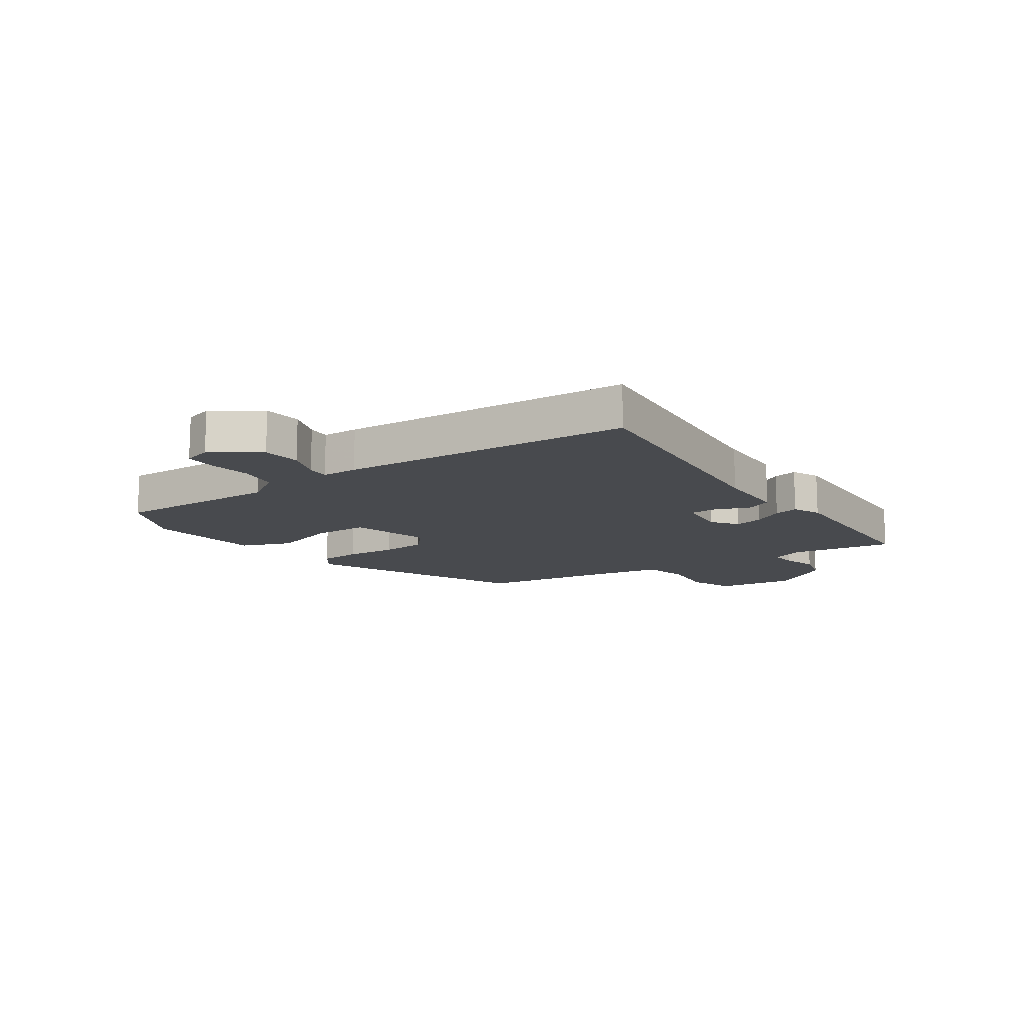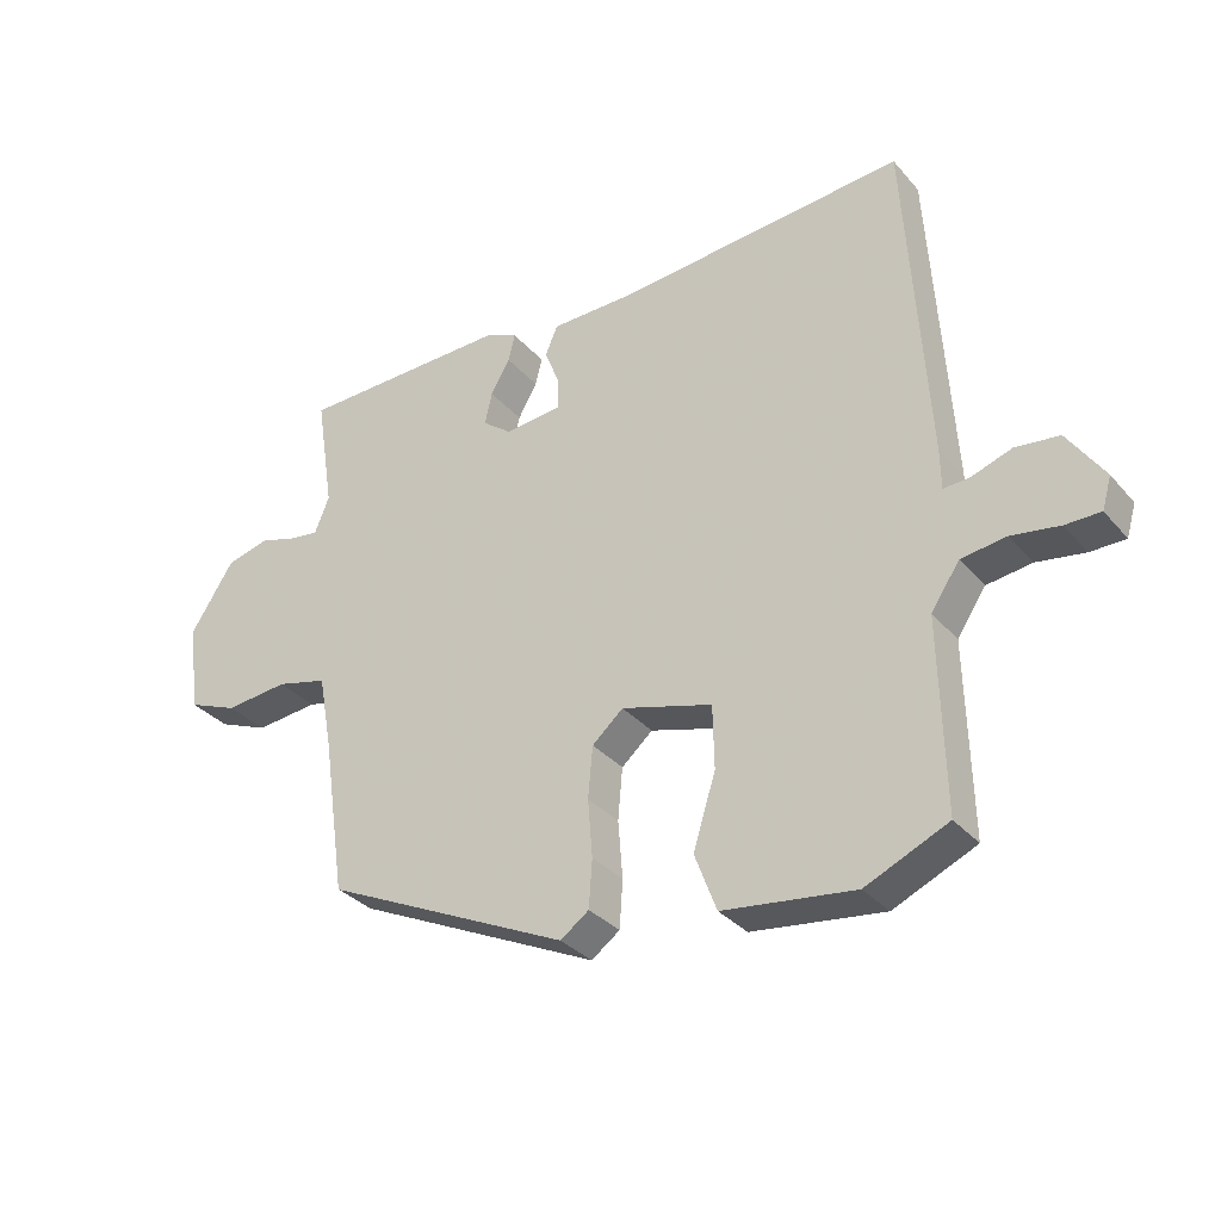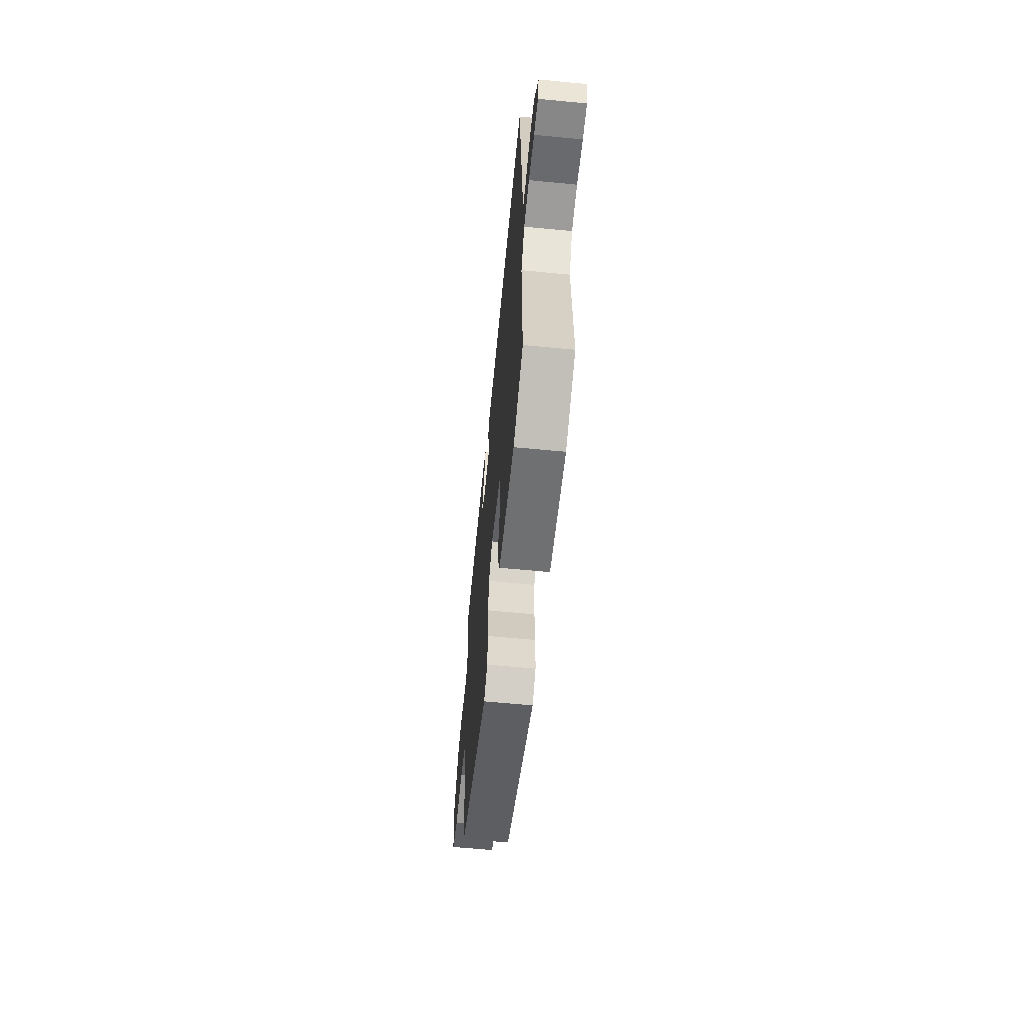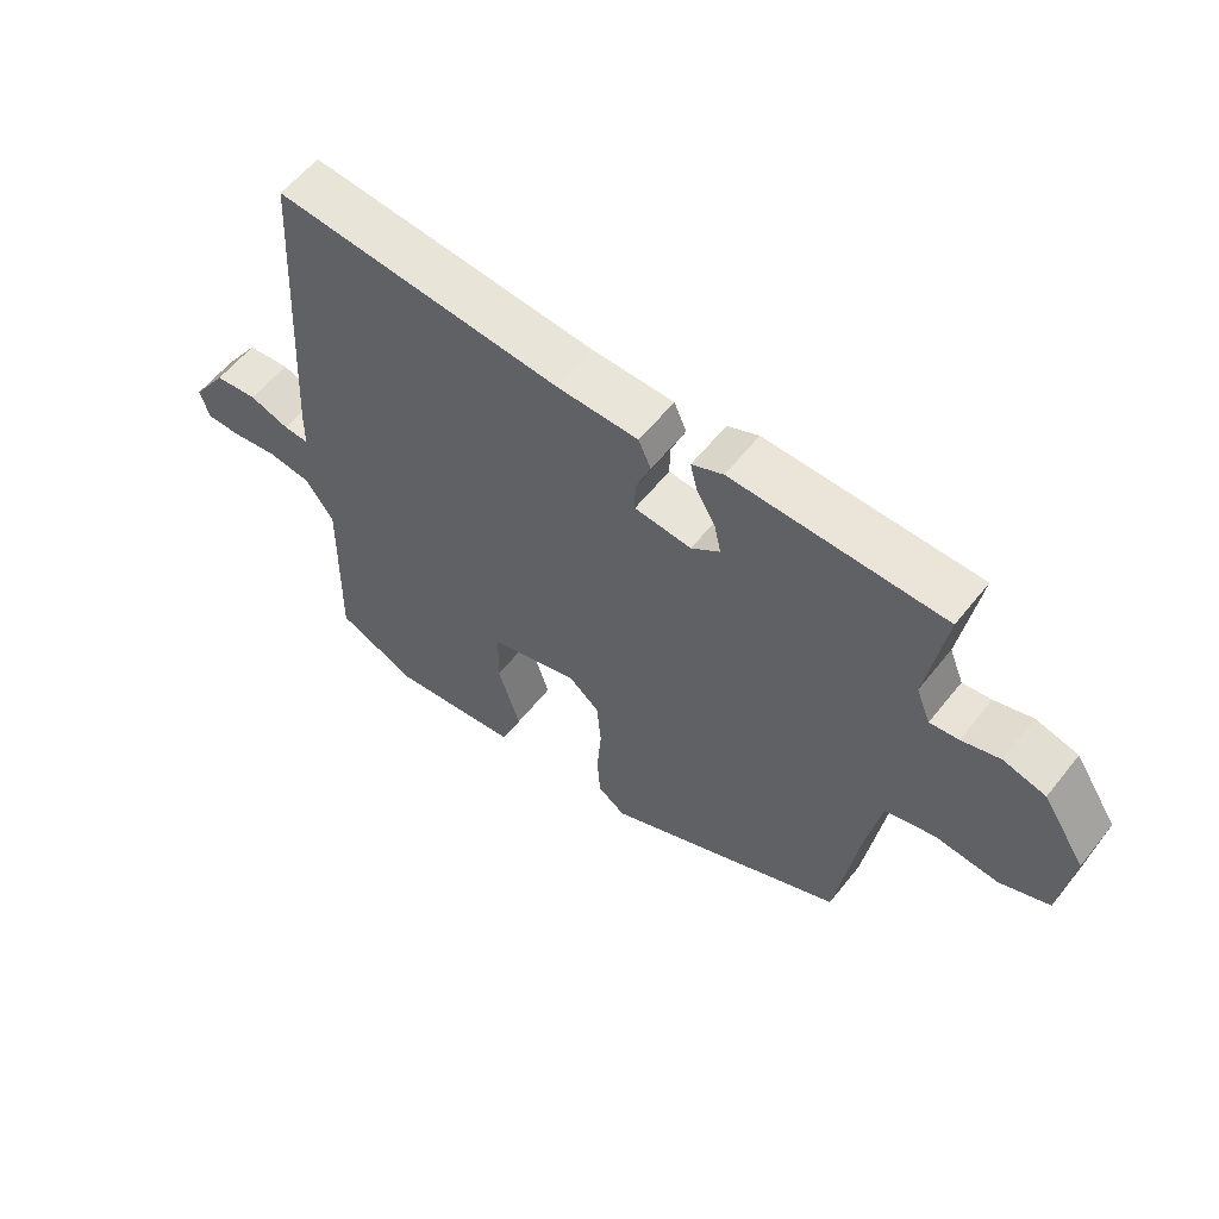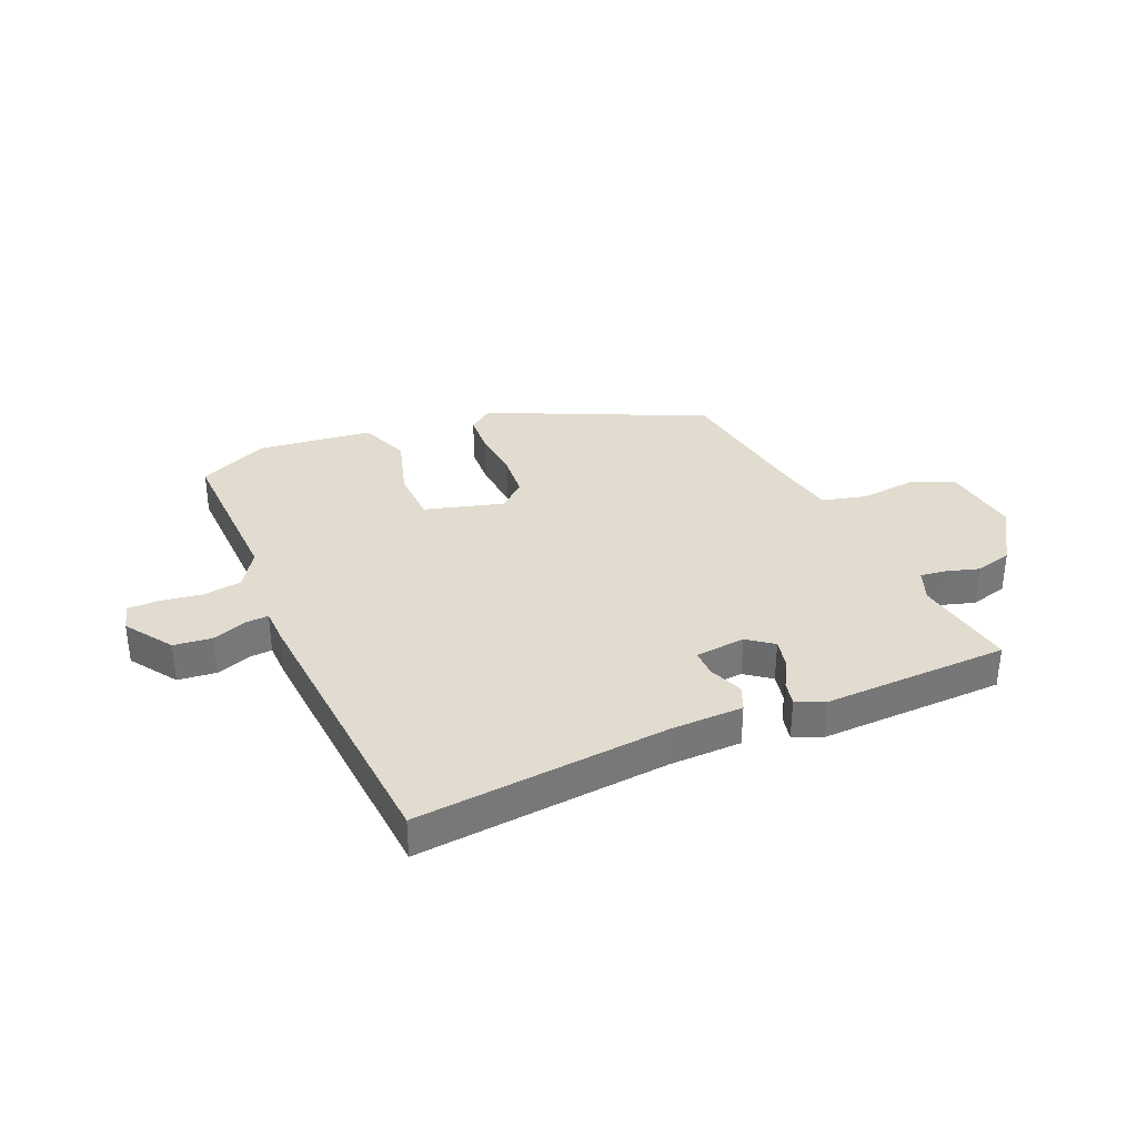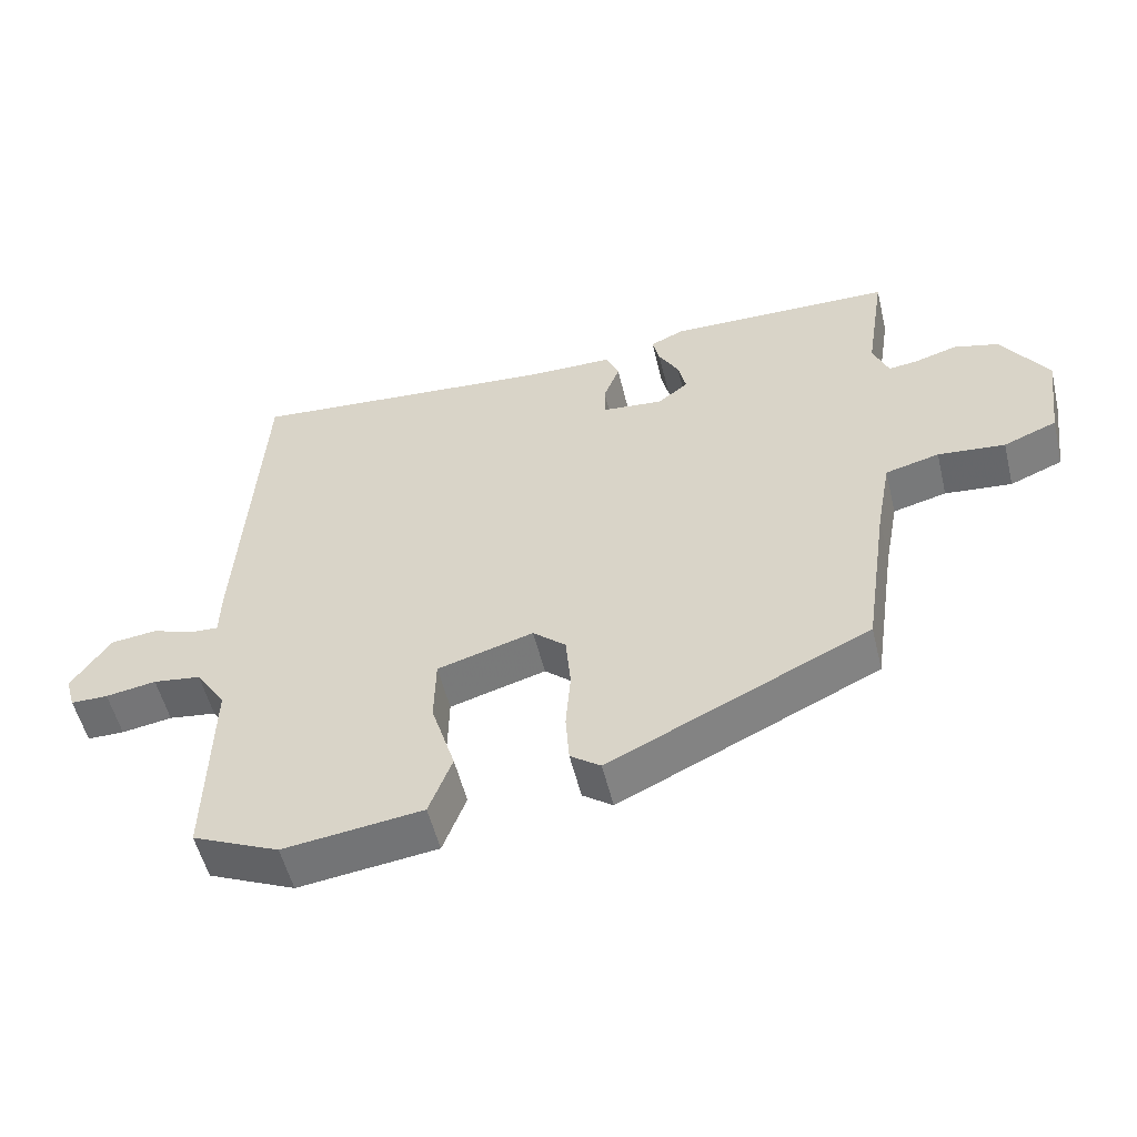
<metadata>
{"format":"obj","ext":"obj","renderer":"f3d","projection":"perspective","resolution":1024,"background":"white","views":[{"elev":-13.3,"azim":-55.9,"up":"+Y"},{"elev":-32.8,"azim":-146.1,"up":"+Z"},{"elev":-62.5,"azim":-95.6,"up":"+Z"},{"elev":58.6,"azim":38.2,"up":"+Z"},{"elev":34.3,"azim":-23.9,"up":"+Y"},{"elev":-53.9,"azim":13.6,"up":"+Z"}]}
</metadata>
<code>
v -0.491 0.07 0.539
v -0.052 0.07 0.504
v 0.074 0.07 0.503
v 0.093 0.07 0.459
v 0.07 0.07 0.4
v 0.07 0.07 0.353
v 0.157 0.07 0.345
v 0.201 0.07 0.379
v 0.19 0.07 0.428
v 0.161 0.07 0.479
v 0.151 0.07 0.521
v 0.199 0.07 0.543
v 0.522 0.07 0.538
v 0.494 0.07 0.36
v 0.516 0.07 0.305
v 0.56 0.07 0.311
v 0.618 0.07 0.329
v 0.683 0.07 0.312
v 0.749 0.07 0.21
v 0.731 0.07 0.074
v 0.655 0.07 0.043
v 0.559 0.07 0.052
v 0.482 0.07 0.032
v 0.461 0.07 -0.081
v 0.426 0.07 -0.32
v 0.055 0.07 -0.496
v 0.012 0.07 -0.465
v 0.007 0.07 -0.393
v 0.014 0.07 -0.306
v 0.007 0.07 -0.228
v -0.04 0.07 -0.187
v -0.177 0.07 -0.227
v -0.179 0.07 -0.322
v -0.145 0.07 -0.432
v -0.178 0.07 -0.519
v -0.376 0.07 -0.545
v -0.5 0.07 -0.49
v -0.494 0.07 -0.203
v -0.537 0.07 -0.139
v -0.605 0.07 -0.13
v -0.677 0.07 -0.142
v -0.73 0.07 -0.142
v -0.744 0.07 -0.094
v -0.689 0.07 -0.012
v -0.623 0.07 -0.004
v -0.562 0.07 -0.025
v -0.523 0.07 -0.027
v -0.522 0.07 0.035
v -0.491 0 0.539
v -0.052 0 0.504
v 0.074 0 0.503
v 0.093 0 0.459
v 0.07 0 0.4
v 0.07 0 0.353
v 0.157 0 0.345
v 0.201 0 0.379
v 0.19 0 0.428
v 0.161 0 0.479
v 0.151 0 0.521
v 0.199 0 0.543
v 0.522 0 0.538
v 0.494 0 0.36
v 0.516 0 0.305
v 0.56 0 0.311
v 0.618 0 0.329
v 0.683 0 0.312
v 0.749 0 0.21
v 0.731 0 0.074
v 0.655 0 0.043
v 0.559 0 0.052
v 0.482 0 0.032
v 0.461 0 -0.081
v 0.426 0 -0.32
v 0.055 0 -0.496
v 0.012 0 -0.465
v 0.007 0 -0.393
v 0.014 0 -0.306
v 0.007 0 -0.228
v -0.04 0 -0.187
v -0.177 0 -0.227
v -0.179 0 -0.322
v -0.145 0 -0.432
v -0.178 0 -0.519
v -0.376 0 -0.545
v -0.5 0 -0.49
v -0.494 0 -0.203
v -0.537 0 -0.139
v -0.605 0 -0.13
v -0.677 0 -0.142
v -0.73 0 -0.142
v -0.744 0 -0.094
v -0.689 0 -0.012
v -0.623 0 -0.004
v -0.562 0 -0.025
v -0.523 0 -0.027
v -0.522 0 0.035
f 47 48 1 2
f 44 45 46
f 43 44 46
f 42 43 46
f 41 42 46
f 40 41 46
f 39 40 46 47
f 3 4 5
f 2 3 5
f 47 2 5
f 39 47 5
f 38 39 5
f 36 37 38
f 35 36 38
f 34 35 38
f 33 34 38
f 32 33 38
f 38 5 6
f 32 38 6
f 31 32 6
f 27 28 29
f 26 27 29
f 25 26 29
f 24 25 29
f 23 24 29 30
f 20 21 22
f 19 20 22
f 18 19 22
f 17 18 22
f 16 17 22
f 15 16 22 23
f 23 30 31
f 15 23 31
f 14 15 31
f 12 13 14
f 11 12 14
f 10 11 14
f 9 10 14
f 31 6 7
f 31 7 8
f 14 31 8
f 8 9 14
f 50 49 96 95
f 94 93 92
f 94 92 91
f 94 91 90
f 94 90 89
f 94 89 88
f 95 94 88 87
f 53 52 51
f 53 51 50
f 53 50 95
f 53 95 87
f 53 87 86
f 86 85 84
f 86 84 83
f 86 83 82
f 86 82 81
f 86 81 80
f 54 53 86
f 54 86 80
f 54 80 79
f 77 76 75
f 77 75 74
f 77 74 73
f 77 73 72
f 78 77 72 71
f 70 69 68
f 70 68 67
f 70 67 66
f 70 66 65
f 70 65 64
f 71 70 64 63
f 79 78 71
f 79 71 63
f 79 63 62
f 62 61 60
f 62 60 59
f 62 59 58
f 62 58 57
f 55 54 79
f 56 55 79
f 56 79 62
f 62 57 56
f 1 49 50 2
f 2 50 51 3
f 3 51 52 4
f 4 52 53 5
f 5 53 54 6
f 6 54 55 7
f 7 55 56 8
f 8 56 57 9
f 9 57 58 10
f 10 58 59 11
f 11 59 60 12
f 12 60 61 13
f 13 61 62 14
f 14 62 63 15
f 15 63 64 16
f 16 64 65 17
f 17 65 66 18
f 18 66 67 19
f 19 67 68 20
f 20 68 69 21
f 21 69 70 22
f 22 70 71 23
f 23 71 72 24
f 24 72 73 25
f 25 73 74 26
f 26 74 75 27
f 27 75 76 28
f 28 76 77 29
f 29 77 78 30
f 30 78 79 31
f 31 79 80 32
f 32 80 81 33
f 33 81 82 34
f 34 82 83 35
f 35 83 84 36
f 36 84 85 37
f 37 85 86 38
f 38 86 87 39
f 39 87 88 40
f 40 88 89 41
f 41 89 90 42
f 42 90 91 43
f 43 91 92 44
f 44 92 93 45
f 45 93 94 46
f 46 94 95 47
f 47 95 96 48
f 48 96 49 1

</code>
